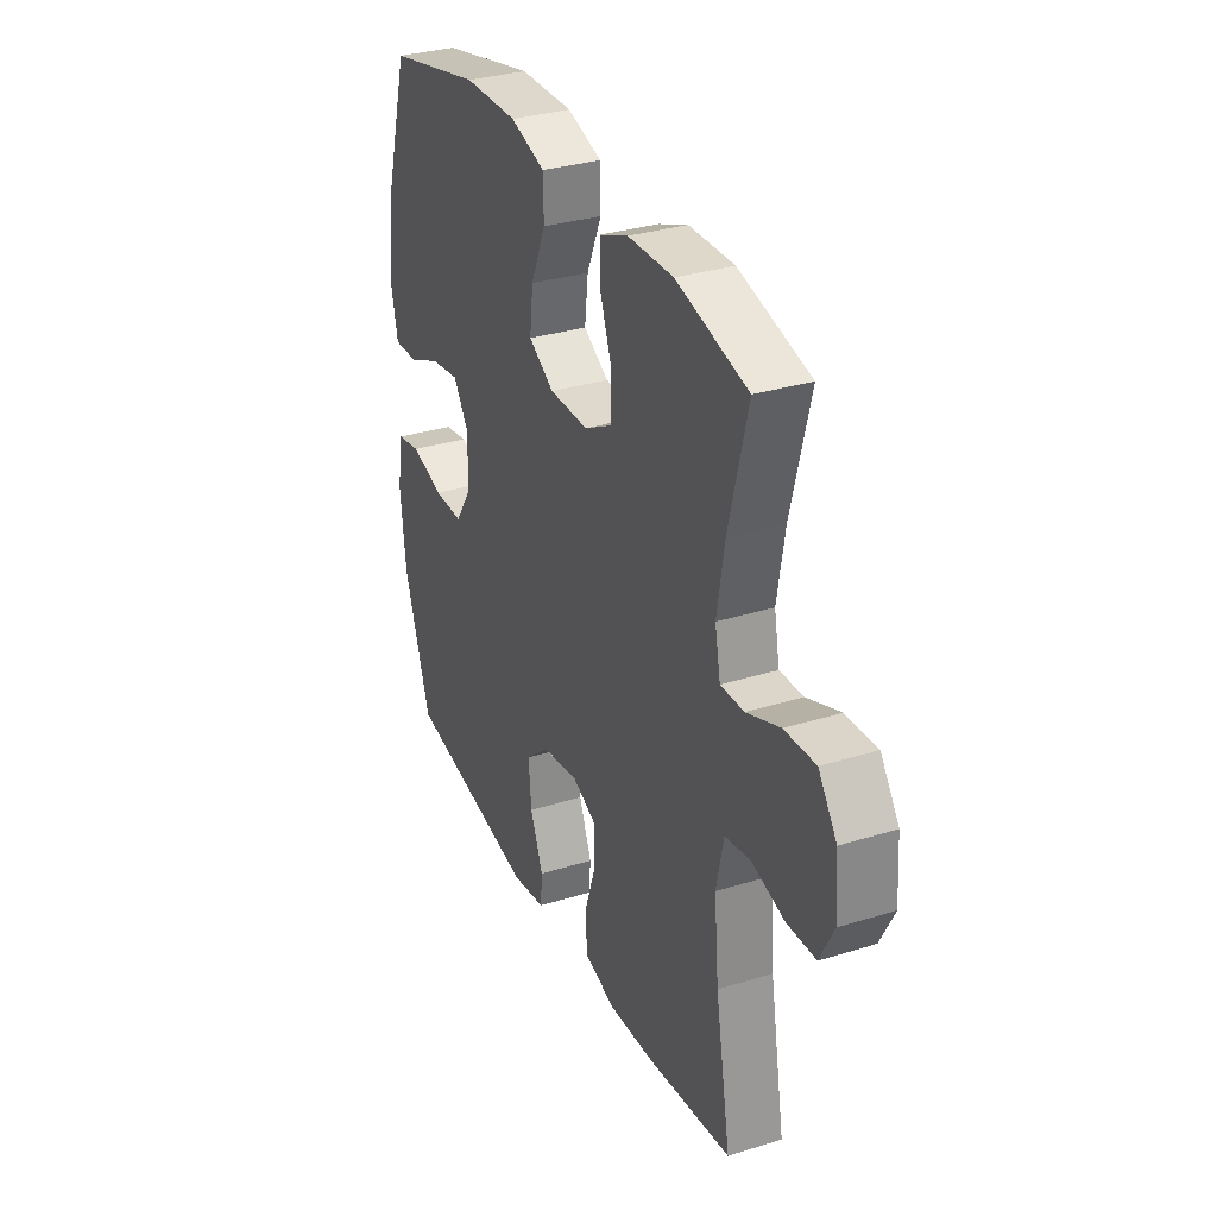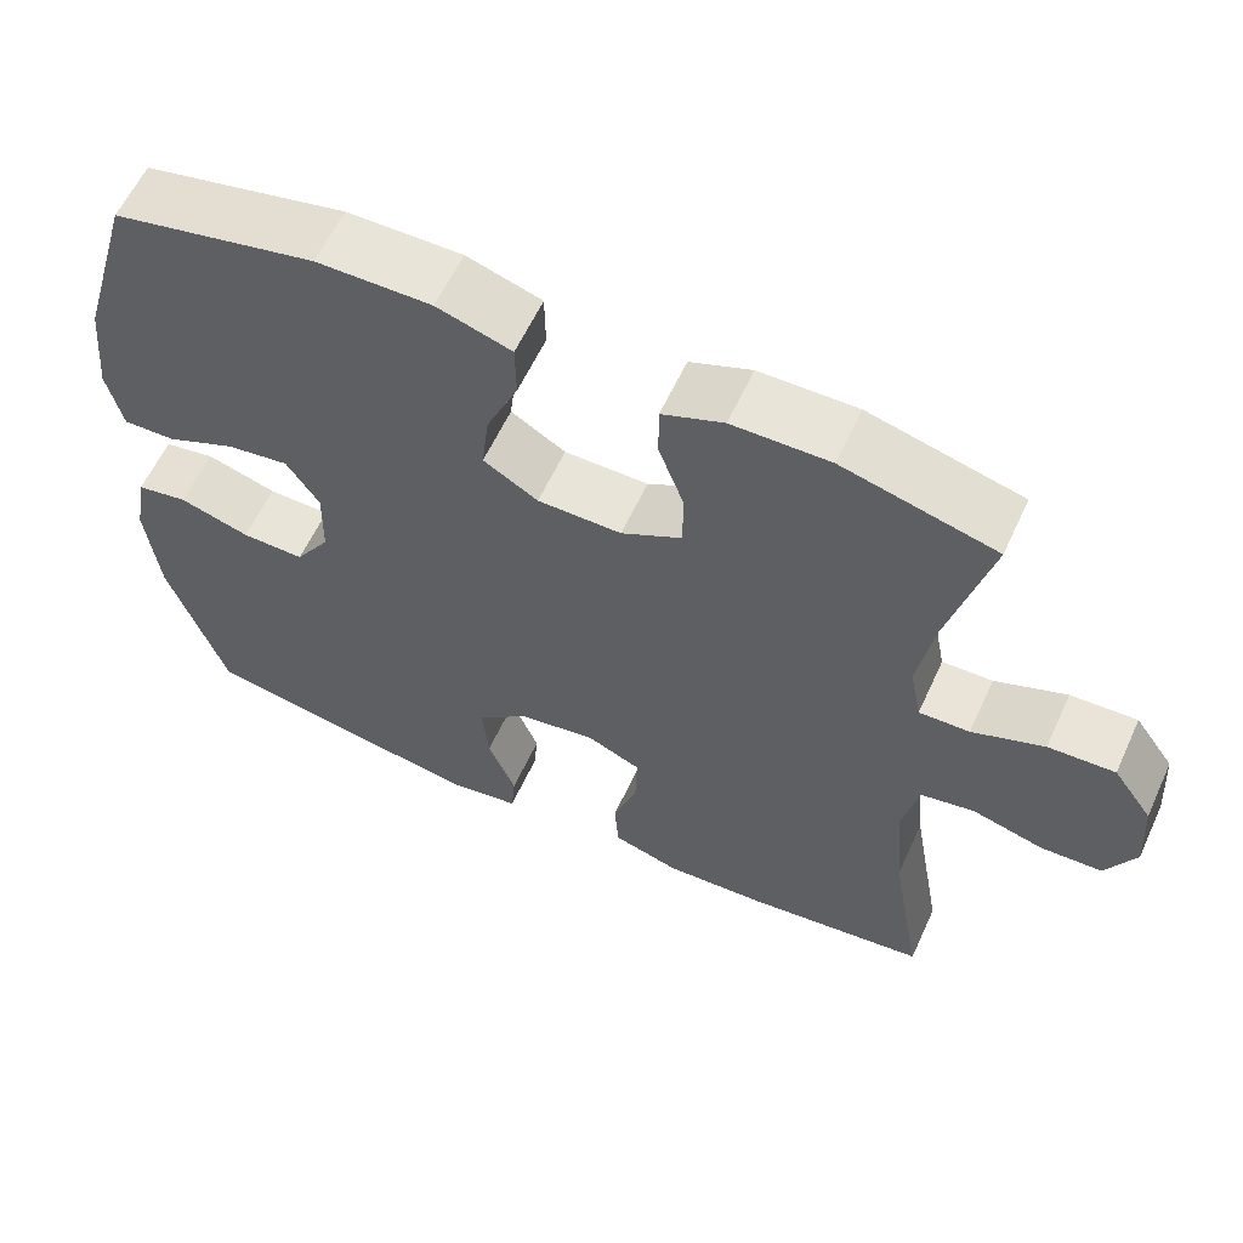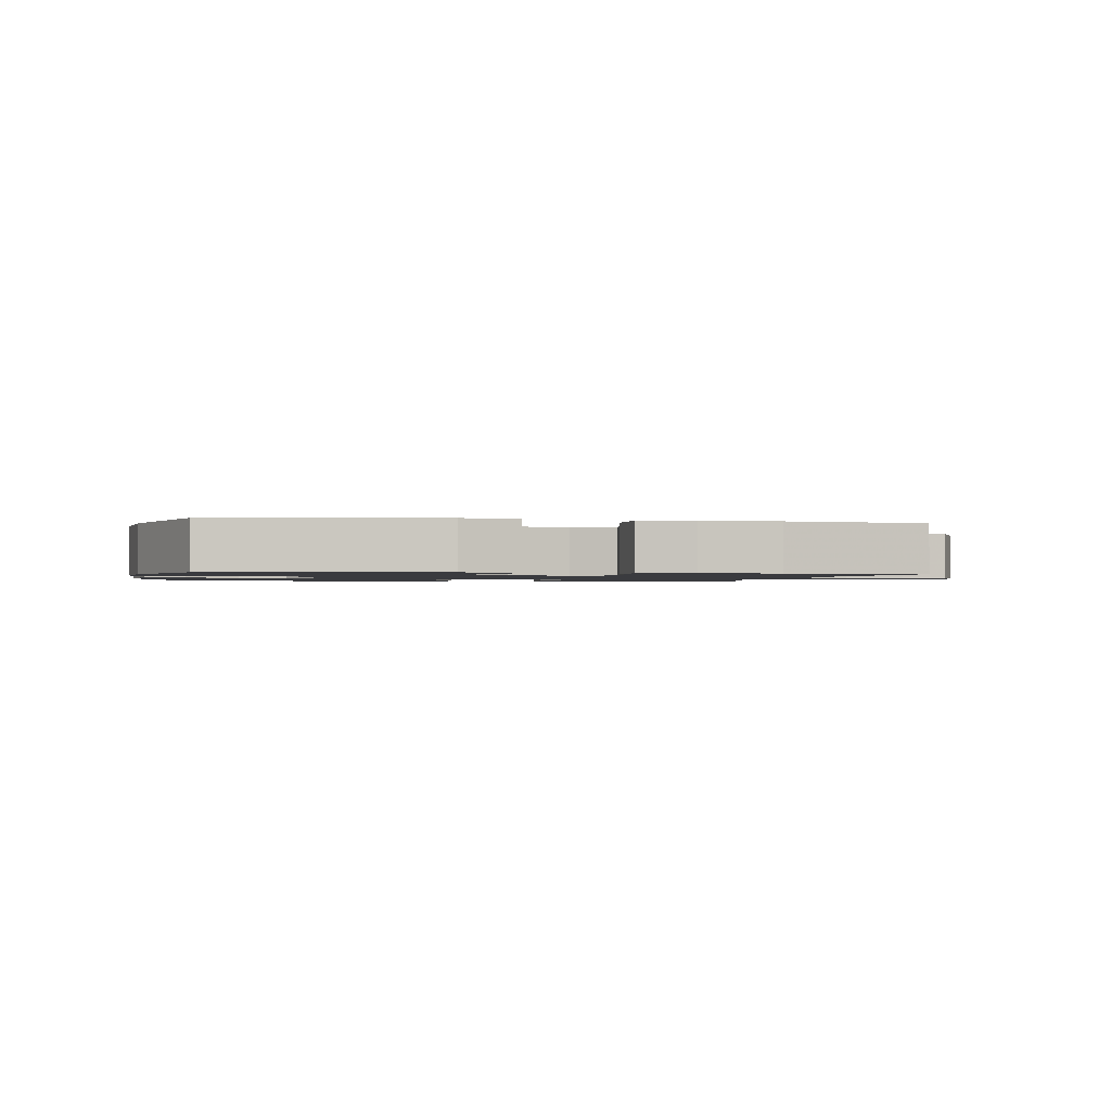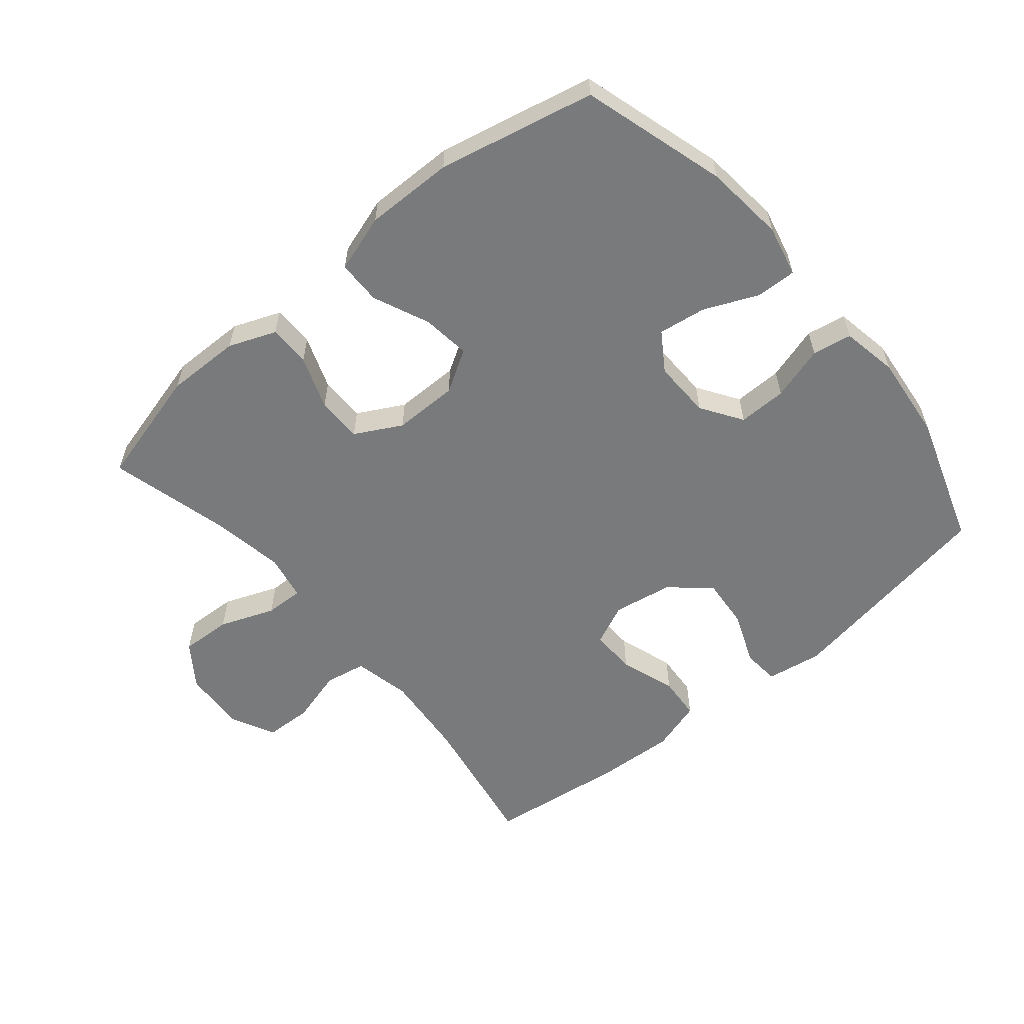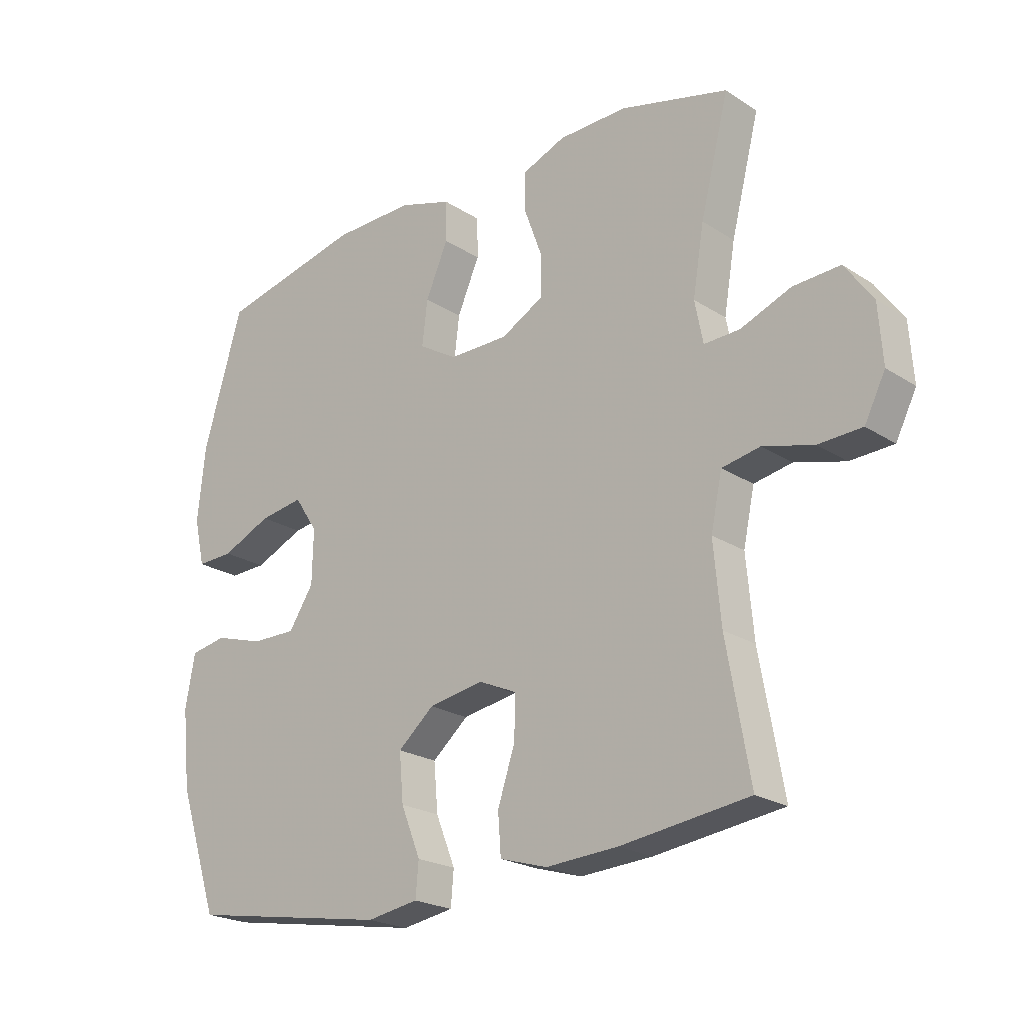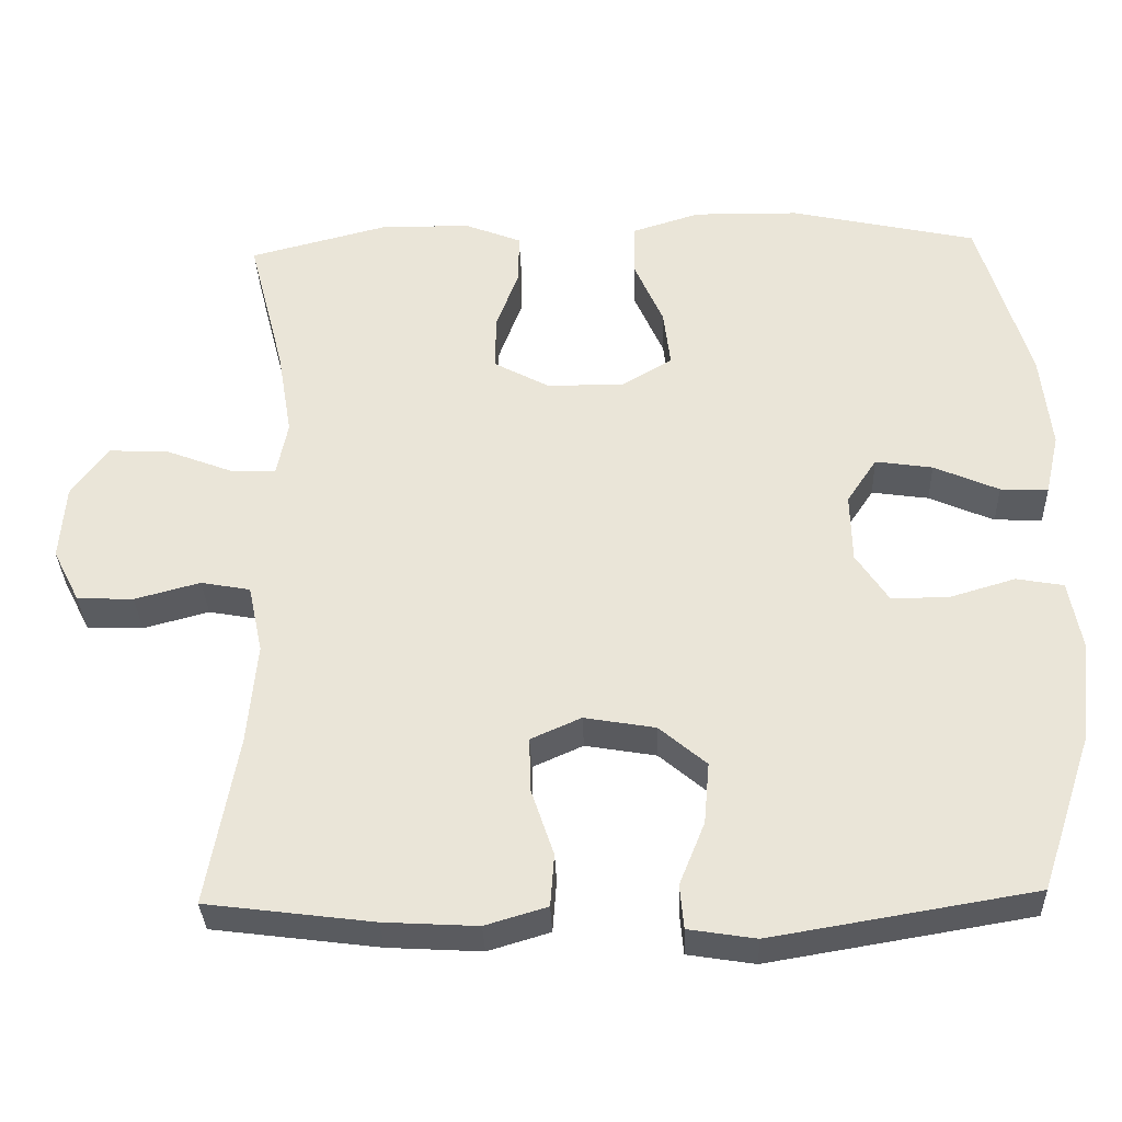
<metadata>
{"format":"obj","ext":"obj","renderer":"f3d","projection":"perspective","resolution":1024,"background":"white","views":[{"elev":32.0,"azim":-113.6,"up":"+Z"},{"elev":60.2,"azim":-155.3,"up":"+Z"},{"elev":-1.3,"azim":169.4,"up":"+Y"},{"elev":-58.0,"azim":40.0,"up":"+Y"},{"elev":-22.2,"azim":-138.0,"up":"+Z"},{"elev":-33.6,"azim":2.1,"up":"+Z"}]}
</metadata>
<code>
v -0.5 0.07 0.5
v -0.318 0.07 0.547
v -0.202 0.07 0.545
v -0.129 0.07 0.516
v -0.129 0.07 0.451
v -0.159 0.07 0.369
v -0.159 0.07 0.298
v -0.087 0.07 0.259
v 0.013 0.07 0.259
v 0.078 0.07 0.298
v 0.069 0.07 0.373
v 0.031 0.07 0.46
v 0.032 0.07 0.528
v 0.121 0.07 0.556
v 0.258 0.07 0.554
v 0.5 0.07 0.5
v 0.566 0.07 0.276
v 0.579 0.07 0.151
v 0.561 0.07 0.072
v 0.499 0.07 0.074
v 0.415 0.07 0.111
v 0.341 0.07 0.122
v 0.302 0.07 0.063
v 0.304 0.07 -0.027
v 0.346 0.07 -0.091
v 0.421 0.07 -0.09
v 0.505 0.07 -0.065
v 0.566 0.07 -0.076
v 0.582 0.07 -0.164
v 0.568 0.07 -0.296
v 0.5 0.07 -0.5
v 0.161 0.07 -0.557
v 0.074 0.07 -0.543
v 0.069 0.07 -0.486
v 0.102 0.07 -0.404
v 0.109 0.07 -0.324
v 0.048 0.07 -0.272
v -0.044 0.07 -0.256
v -0.109 0.07 -0.285
v -0.107 0.07 -0.356
v -0.078 0.07 -0.443
v -0.083 0.07 -0.511
v -0.163 0.07 -0.535
v -0.284 0.07 -0.528
v -0.5 0.07 -0.5
v -0.461 0.07 -0.279
v -0.449 0.07 -0.147
v -0.468 0.07 -0.058
v -0.532 0.07 -0.046
v -0.617 0.07 -0.069
v -0.69 0.07 -0.066
v -0.725 0.07 0.003
v -0.718 0.07 0.101
v -0.671 0.07 0.167
v -0.592 0.07 0.163
v -0.507 0.07 0.13
v -0.447 0.07 0.128
v -0.433 0.07 0.199
v -0.452 0.07 0.312
v -0.5 0 0.5
v -0.318 0 0.547
v -0.202 0 0.545
v -0.129 0 0.516
v -0.129 0 0.451
v -0.159 0 0.369
v -0.159 0 0.298
v -0.087 0 0.259
v 0.013 0 0.259
v 0.078 0 0.298
v 0.069 0 0.373
v 0.031 0 0.46
v 0.032 0 0.528
v 0.121 0 0.556
v 0.258 0 0.554
v 0.5 0 0.5
v 0.566 0 0.276
v 0.579 0 0.151
v 0.561 0 0.072
v 0.499 0 0.074
v 0.415 0 0.111
v 0.341 0 0.122
v 0.302 0 0.063
v 0.304 0 -0.027
v 0.346 0 -0.091
v 0.421 0 -0.09
v 0.505 0 -0.065
v 0.566 0 -0.076
v 0.582 0 -0.164
v 0.568 0 -0.296
v 0.5 0 -0.5
v 0.161 0 -0.557
v 0.074 0 -0.543
v 0.069 0 -0.486
v 0.102 0 -0.404
v 0.109 0 -0.324
v 0.048 0 -0.272
v -0.044 0 -0.256
v -0.109 0 -0.285
v -0.107 0 -0.356
v -0.078 0 -0.443
v -0.083 0 -0.511
v -0.163 0 -0.535
v -0.284 0 -0.528
v -0.5 0 -0.5
v -0.461 0 -0.279
v -0.449 0 -0.147
v -0.468 0 -0.058
v -0.532 0 -0.046
v -0.617 0 -0.069
v -0.69 0 -0.066
v -0.725 0 0.003
v -0.718 0 0.101
v -0.671 0 0.167
v -0.592 0 0.163
v -0.507 0 0.13
v -0.447 0 0.128
v -0.433 0 0.199
v -0.452 0 0.312
f 54 55 56
f 53 54 56
f 52 53 56
f 51 52 56
f 50 51 56
f 49 50 56
f 48 49 56 57
f 47 48 57 58
f 44 45 46
f 43 44 46
f 42 43 46
f 41 42 46
f 40 41 46
f 39 40 46 47
f 38 39 47 58
f 33 34 35
f 32 33 35
f 31 32 35
f 30 31 35
f 29 30 35
f 28 29 35
f 27 28 35
f 26 27 35
f 25 26 35 36
f 24 25 36 37
f 19 20 21
f 18 19 21
f 17 18 21
f 16 17 21
f 15 16 21
f 14 15 21
f 13 14 21
f 12 13 21
f 11 12 21
f 10 11 21 22
f 9 10 22 23
f 4 5 6
f 3 4 6
f 2 3 6
f 1 2 6
f 59 1 6
f 59 6 7
f 58 59 7 8
f 37 38 58
f 24 37 58
f 23 24 58
f 9 23 58
f 8 9 58
f 115 114 113
f 115 113 112
f 115 112 111
f 115 111 110
f 115 110 109
f 115 109 108
f 116 115 108 107
f 117 116 107 106
f 105 104 103
f 105 103 102
f 105 102 101
f 105 101 100
f 105 100 99
f 106 105 99 98
f 117 106 98 97
f 94 93 92
f 94 92 91
f 94 91 90
f 94 90 89
f 94 89 88
f 94 88 87
f 94 87 86
f 94 86 85
f 95 94 85 84
f 96 95 84 83
f 80 79 78
f 80 78 77
f 80 77 76
f 80 76 75
f 80 75 74
f 80 74 73
f 80 73 72
f 80 72 71
f 80 71 70
f 81 80 70 69
f 82 81 69 68
f 65 64 63
f 65 63 62
f 65 62 61
f 65 61 60
f 65 60 118
f 66 65 118
f 67 66 118 117
f 117 97 96
f 117 96 83
f 117 83 82
f 117 82 68
f 117 68 67
f 1 60 61 2
f 2 61 62 3
f 3 62 63 4
f 4 63 64 5
f 5 64 65 6
f 6 65 66 7
f 7 66 67 8
f 8 67 68 9
f 9 68 69 10
f 10 69 70 11
f 11 70 71 12
f 12 71 72 13
f 13 72 73 14
f 14 73 74 15
f 15 74 75 16
f 16 75 76 17
f 17 76 77 18
f 18 77 78 19
f 19 78 79 20
f 20 79 80 21
f 21 80 81 22
f 22 81 82 23
f 23 82 83 24
f 24 83 84 25
f 25 84 85 26
f 26 85 86 27
f 27 86 87 28
f 28 87 88 29
f 29 88 89 30
f 30 89 90 31
f 31 90 91 32
f 32 91 92 33
f 33 92 93 34
f 34 93 94 35
f 35 94 95 36
f 36 95 96 37
f 37 96 97 38
f 38 97 98 39
f 39 98 99 40
f 40 99 100 41
f 41 100 101 42
f 42 101 102 43
f 43 102 103 44
f 44 103 104 45
f 45 104 105 46
f 46 105 106 47
f 47 106 107 48
f 48 107 108 49
f 49 108 109 50
f 50 109 110 51
f 51 110 111 52
f 52 111 112 53
f 53 112 113 54
f 54 113 114 55
f 55 114 115 56
f 56 115 116 57
f 57 116 117 58
f 58 117 118 59
f 59 118 60 1

</code>
